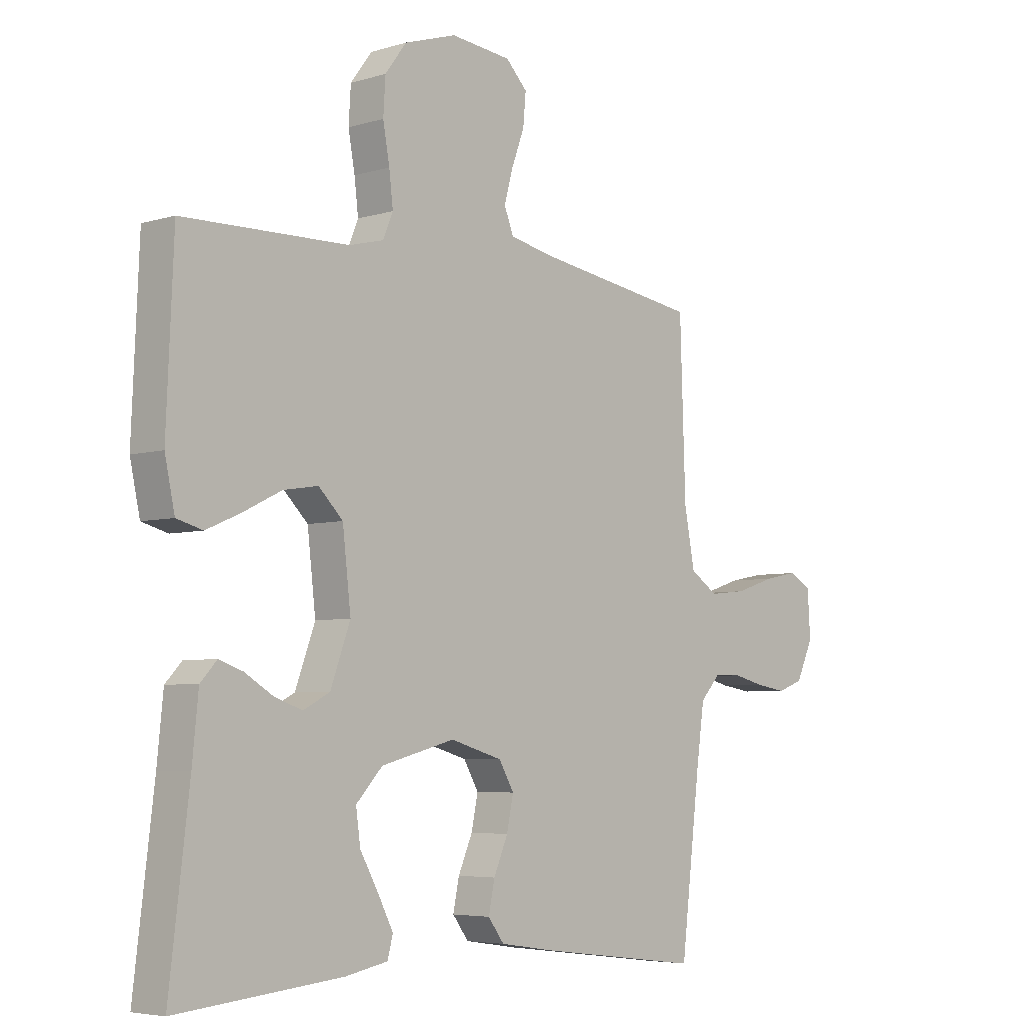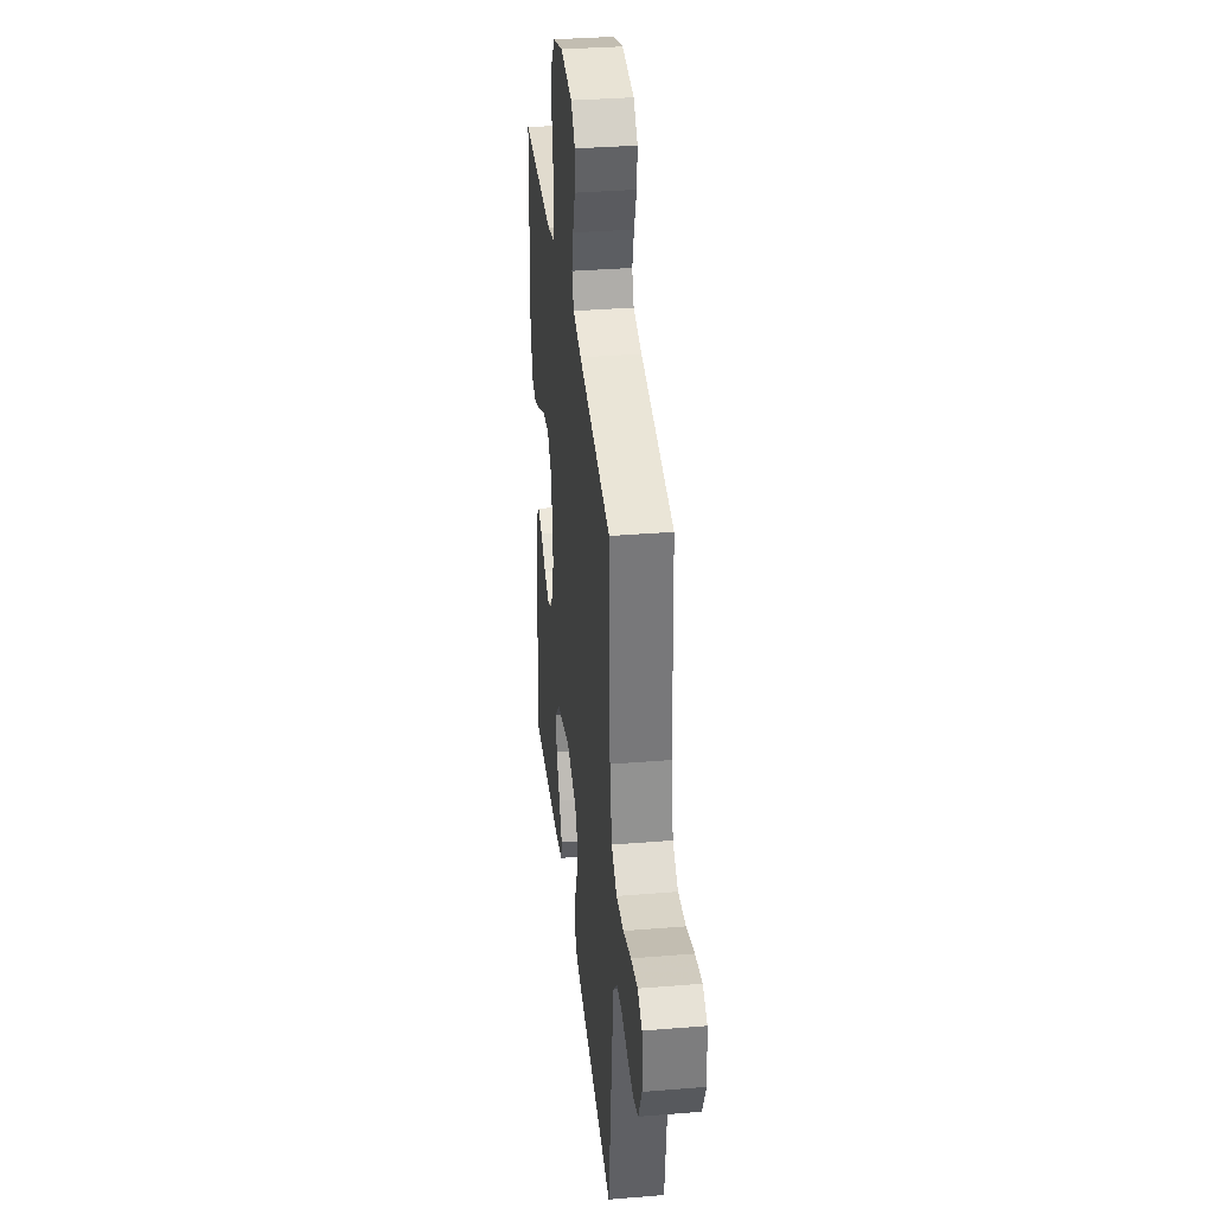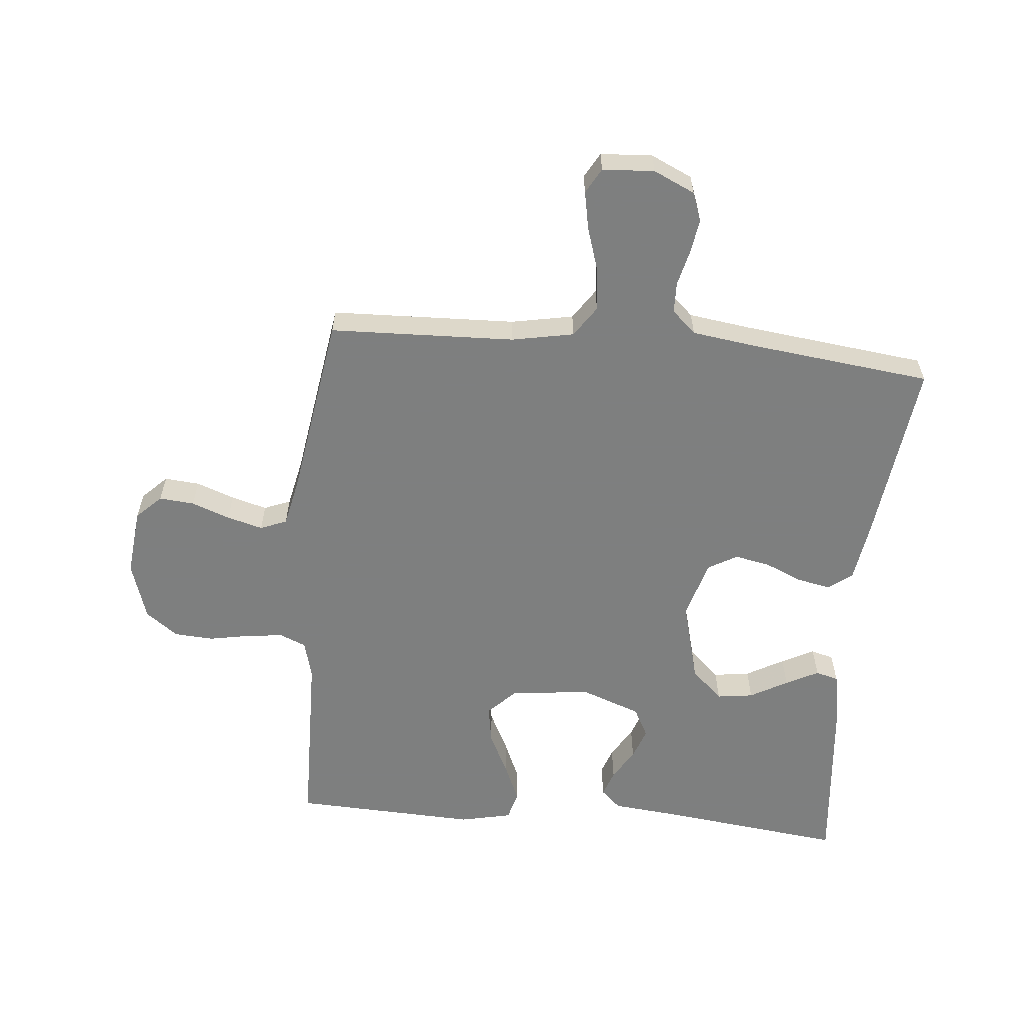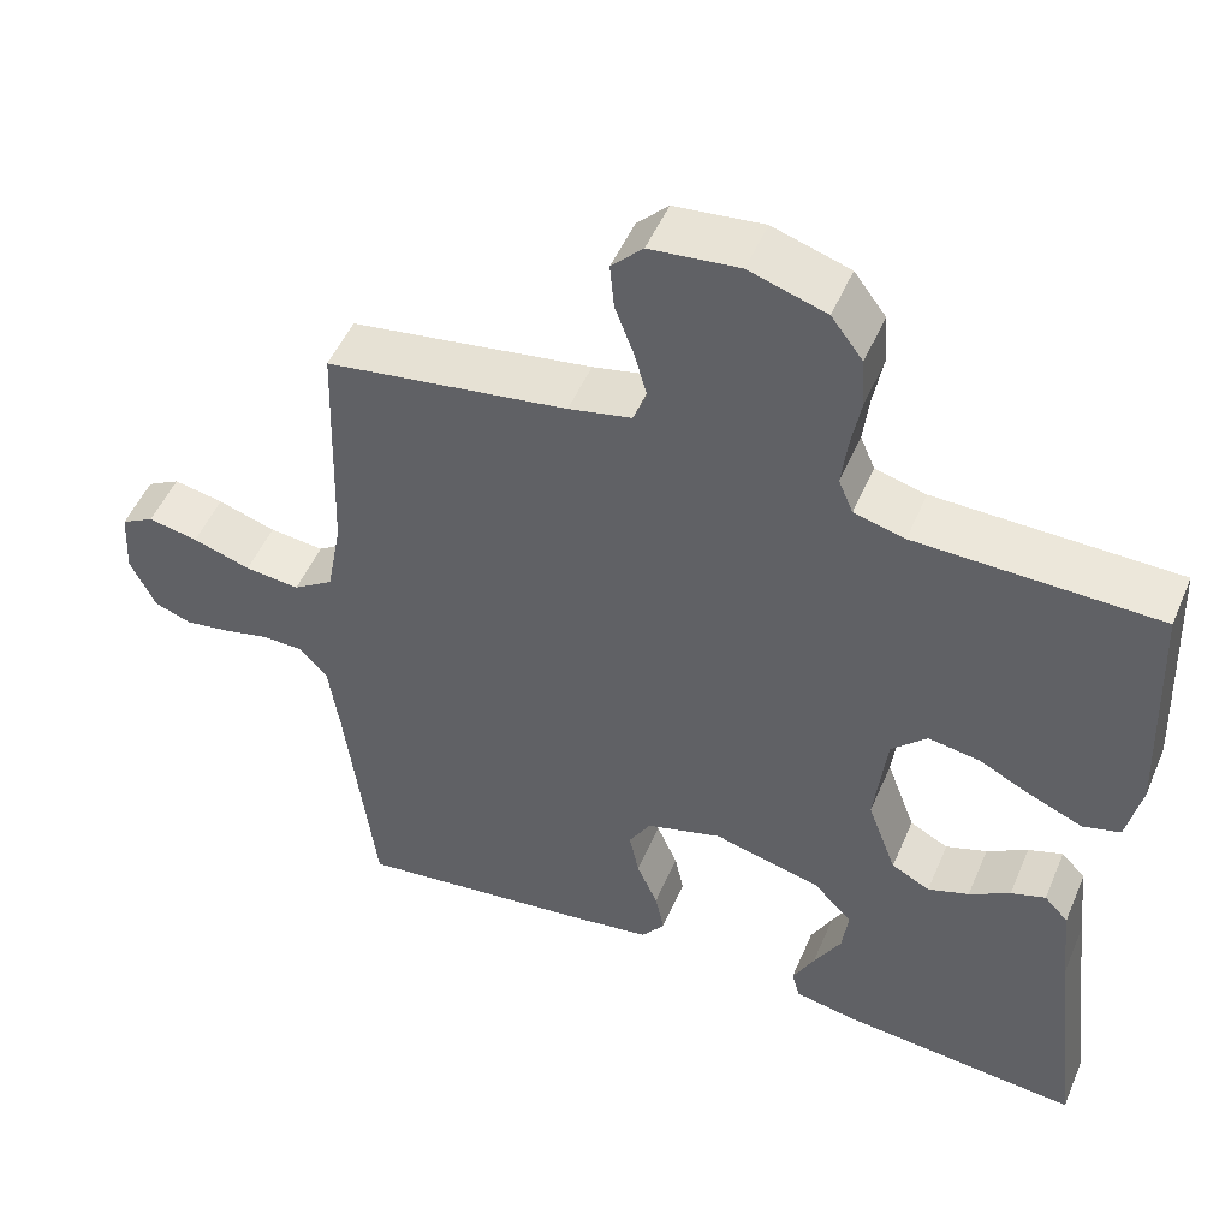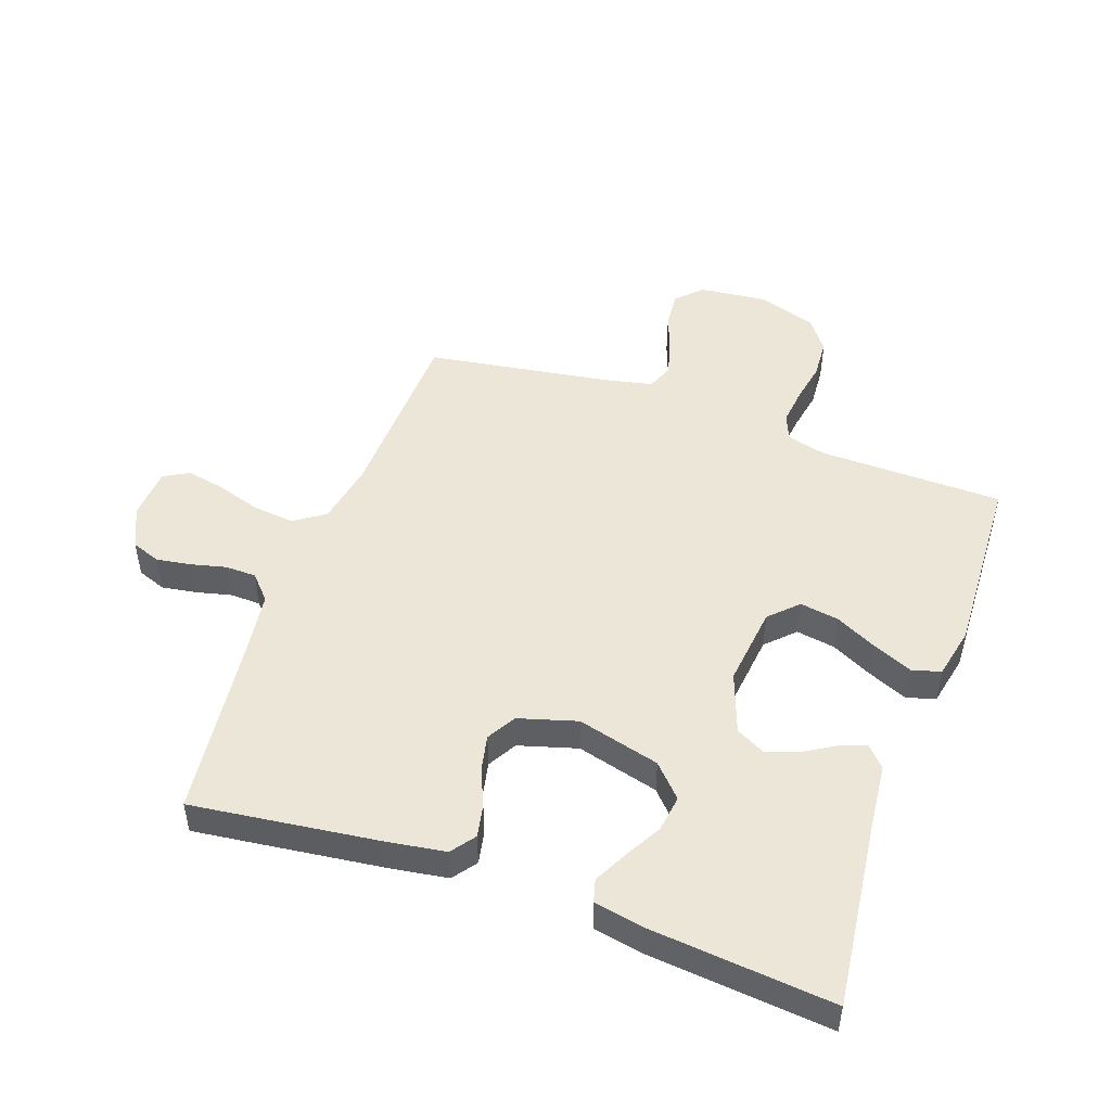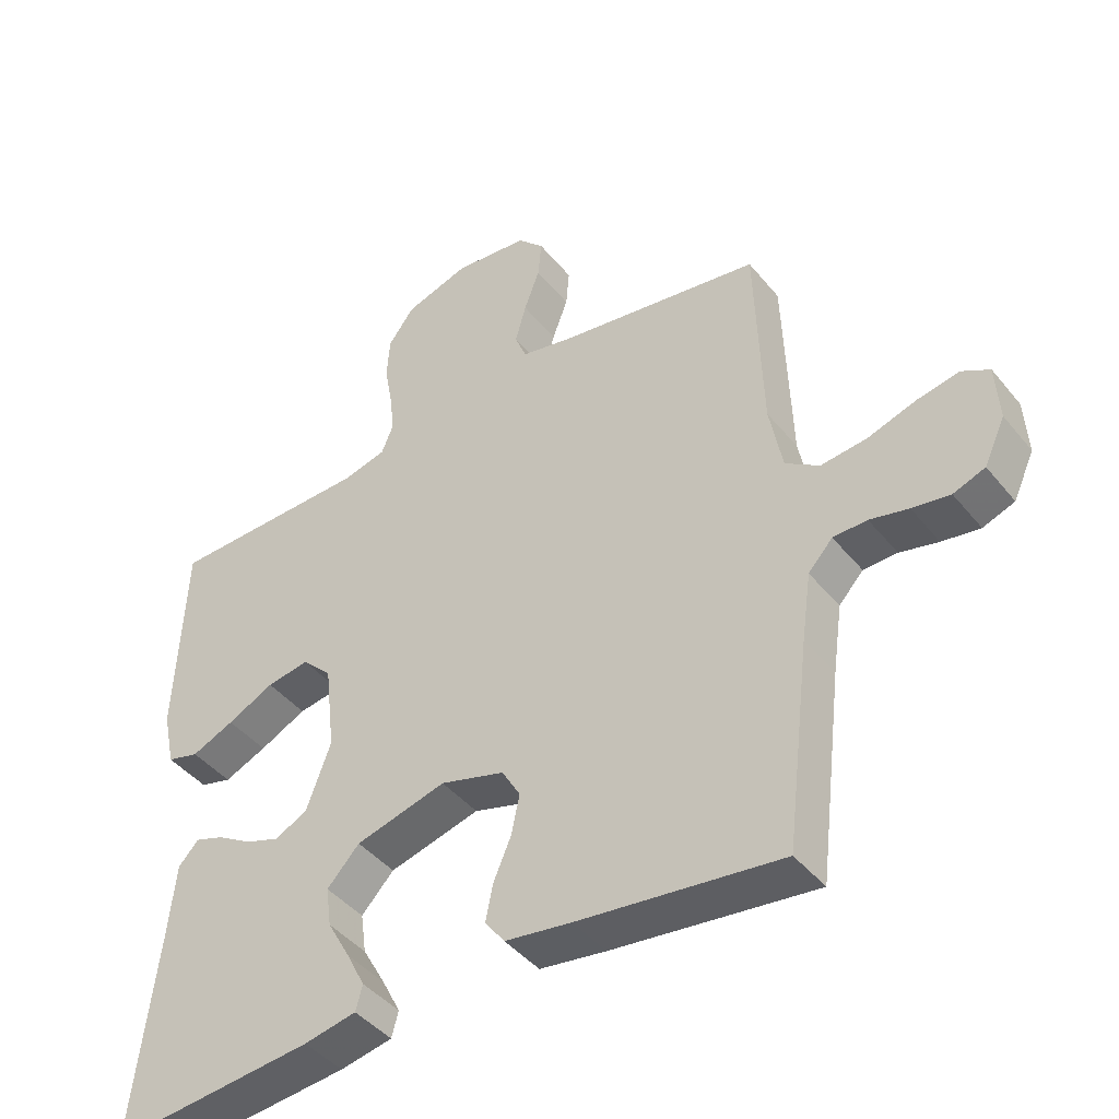
<metadata>
{"format":"obj","ext":"obj","renderer":"f3d","projection":"perspective","resolution":1024,"background":"white","views":[{"elev":-5.1,"azim":-46.6,"up":"+Z"},{"elev":34.8,"azim":83.8,"up":"+Z"},{"elev":-59.6,"azim":84.8,"up":"+Y"},{"elev":50.5,"azim":-157.3,"up":"+Z"},{"elev":49.1,"azim":-160.4,"up":"+Y"},{"elev":-43.5,"azim":36.0,"up":"+Z"}]}
</metadata>
<code>
v 0.5 0.07 -0.5
v 0.2 0.07 -0.462
v 0.102 0.07 -0.447
v 0.073 0.07 -0.408
v 0.084 0.07 -0.354
v 0.11 0.07 -0.294
v 0.122 0.07 -0.236
v 0.095 0.07 -0.189
v 0 0.07 -0.161
v -0.134 0.07 -0.196
v -0.182 0.07 -0.247
v -0.174 0.07 -0.306
v -0.14 0.07 -0.367
v -0.113 0.07 -0.42
v -0.123 0.07 -0.457
v -0.2 0.07 -0.472
v -0.5 0.07 -0.5
v -0.464 0.07 -0.2
v -0.453 0.07 -0.091
v -0.423 0.07 -0.059
v -0.38 0.07 -0.074
v -0.329 0.07 -0.105
v -0.278 0.07 -0.123
v -0.23 0.07 -0.098
v -0.194 0.07 0
v -0.209 0.07 0.13
v -0.253 0.07 0.174
v -0.316 0.07 0.164
v -0.385 0.07 0.13
v -0.448 0.07 0.103
v -0.495 0.07 0.116
v -0.513 0.07 0.2
v -0.5 0.07 0.5
v -0.2 0.07 0.505
v -0.137 0.07 0.521
v -0.119 0.07 0.564
v -0.126 0.07 0.624
v -0.138 0.07 0.69
v -0.134 0.07 0.754
v -0.095 0.07 0.806
v 0 0.07 0.836
v 0.11 0.07 0.824
v 0.149 0.07 0.784
v 0.144 0.07 0.727
v 0.121 0.07 0.665
v 0.105 0.07 0.607
v 0.122 0.07 0.564
v 0.2 0.07 0.547
v 0.5 0.07 0.5
v 0.51 0.07 0.2
v 0.529 0.07 0.099
v 0.579 0.07 0.065
v 0.647 0.07 0.072
v 0.719 0.07 0.095
v 0.781 0.07 0.107
v 0.822 0.07 0.084
v 0.827 0.07 0
v 0.796 0.07 -0.067
v 0.749 0.07 -0.084
v 0.693 0.07 -0.075
v 0.636 0.07 -0.061
v 0.586 0.07 -0.062
v 0.55 0.07 -0.101
v 0.536 0.07 -0.2
v 0.5 0 -0.5
v 0.2 0 -0.462
v 0.102 0 -0.447
v 0.073 0 -0.408
v 0.084 0 -0.354
v 0.11 0 -0.294
v 0.122 0 -0.236
v 0.095 0 -0.189
v 0 0 -0.161
v -0.134 0 -0.196
v -0.182 0 -0.247
v -0.174 0 -0.306
v -0.14 0 -0.367
v -0.113 0 -0.42
v -0.123 0 -0.457
v -0.2 0 -0.472
v -0.5 0 -0.5
v -0.464 0 -0.2
v -0.453 0 -0.091
v -0.423 0 -0.059
v -0.38 0 -0.074
v -0.329 0 -0.105
v -0.278 0 -0.123
v -0.23 0 -0.098
v -0.194 0 0
v -0.209 0 0.13
v -0.253 0 0.174
v -0.316 0 0.164
v -0.385 0 0.13
v -0.448 0 0.103
v -0.495 0 0.116
v -0.513 0 0.2
v -0.5 0 0.5
v -0.2 0 0.505
v -0.137 0 0.521
v -0.119 0 0.564
v -0.126 0 0.624
v -0.138 0 0.69
v -0.134 0 0.754
v -0.095 0 0.806
v 0 0 0.836
v 0.11 0 0.824
v 0.149 0 0.784
v 0.144 0 0.727
v 0.121 0 0.665
v 0.105 0 0.607
v 0.122 0 0.564
v 0.2 0 0.547
v 0.5 0 0.5
v 0.51 0 0.2
v 0.529 0 0.099
v 0.579 0 0.065
v 0.647 0 0.072
v 0.719 0 0.095
v 0.781 0 0.107
v 0.822 0 0.084
v 0.827 0 0
v 0.796 0 -0.067
v 0.749 0 -0.084
v 0.693 0 -0.075
v 0.636 0 -0.061
v 0.586 0 -0.062
v 0.55 0 -0.101
v 0.536 0 -0.2
f 58 59 60 61
f 56 57 58 61
f 56 61 62
f 53 54 55 56
f 52 53 56 62
f 51 52 62 63
f 48 49 50
f 47 48 50 51
f 42 43 44 45
f 42 45 46
f 41 42 46
f 40 41 46 47
f 37 38 39 40
f 36 37 40 47
f 31 32 33 34
f 31 34 35
f 28 29 30 31
f 28 31 35
f 27 28 35
f 26 27 35 36
f 19 20 21 22
f 18 19 22 23
f 17 18 23
f 16 17 23 24
f 12 13 14 15
f 12 15 16
f 11 12 16 24
f 3 4 5 6
f 3 6 7
f 64 1 2 3
f 64 3 7
f 63 64 7 8
f 51 63 8 9
f 47 51 9 10
f 25 26 36 47
f 24 25 47
f 10 11 24 47
f 125 124 123 122
f 125 122 121 120
f 126 125 120
f 120 119 118 117
f 126 120 117 116
f 127 126 116 115
f 114 113 112
f 115 114 112 111
f 109 108 107 106
f 110 109 106
f 110 106 105
f 111 110 105 104
f 104 103 102 101
f 111 104 101 100
f 98 97 96 95
f 99 98 95
f 95 94 93 92
f 99 95 92
f 99 92 91
f 100 99 91 90
f 86 85 84 83
f 87 86 83 82
f 87 82 81
f 88 87 81 80
f 79 78 77 76
f 80 79 76
f 88 80 76 75
f 70 69 68 67
f 71 70 67
f 67 66 65 128
f 71 67 128
f 72 71 128 127
f 73 72 127 115
f 74 73 115 111
f 111 100 90 89
f 111 89 88
f 111 88 75 74
f 1 65 66 2
f 2 66 67 3
f 3 67 68 4
f 4 68 69 5
f 5 69 70 6
f 6 70 71 7
f 7 71 72 8
f 8 72 73 9
f 9 73 74 10
f 10 74 75 11
f 11 75 76 12
f 12 76 77 13
f 13 77 78 14
f 14 78 79 15
f 15 79 80 16
f 16 80 81 17
f 17 81 82 18
f 18 82 83 19
f 19 83 84 20
f 20 84 85 21
f 21 85 86 22
f 22 86 87 23
f 23 87 88 24
f 24 88 89 25
f 25 89 90 26
f 26 90 91 27
f 27 91 92 28
f 28 92 93 29
f 29 93 94 30
f 30 94 95 31
f 31 95 96 32
f 32 96 97 33
f 33 97 98 34
f 34 98 99 35
f 35 99 100 36
f 36 100 101 37
f 37 101 102 38
f 38 102 103 39
f 39 103 104 40
f 40 104 105 41
f 41 105 106 42
f 42 106 107 43
f 43 107 108 44
f 44 108 109 45
f 45 109 110 46
f 46 110 111 47
f 47 111 112 48
f 48 112 113 49
f 49 113 114 50
f 50 114 115 51
f 51 115 116 52
f 52 116 117 53
f 53 117 118 54
f 54 118 119 55
f 55 119 120 56
f 56 120 121 57
f 57 121 122 58
f 58 122 123 59
f 59 123 124 60
f 60 124 125 61
f 61 125 126 62
f 62 126 127 63
f 63 127 128 64
f 64 128 65 1

</code>
